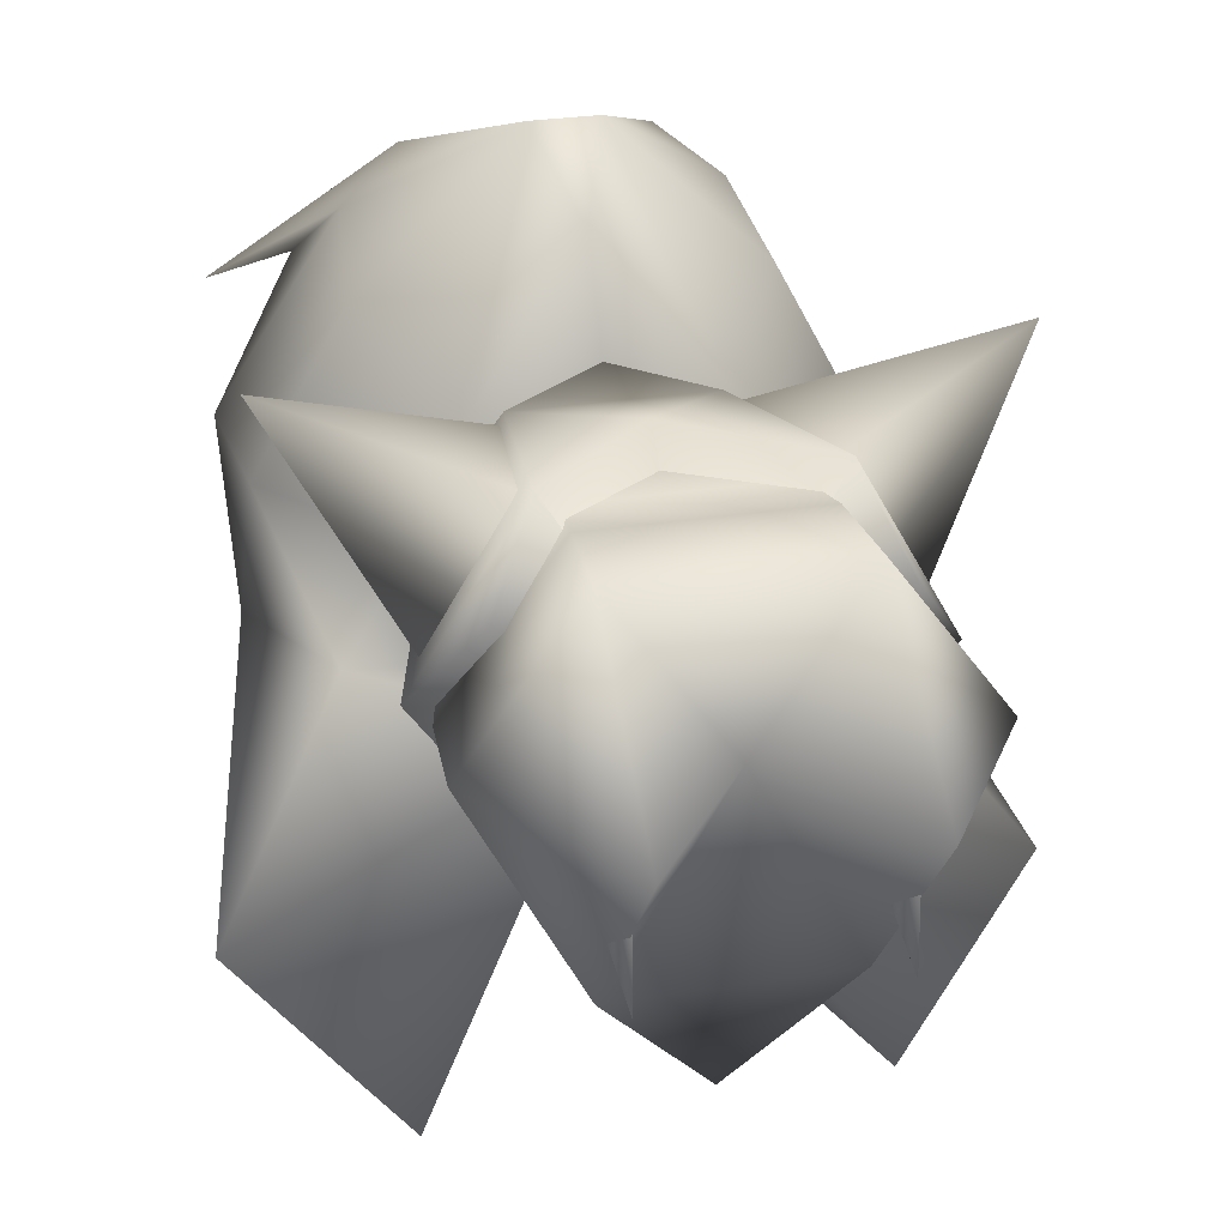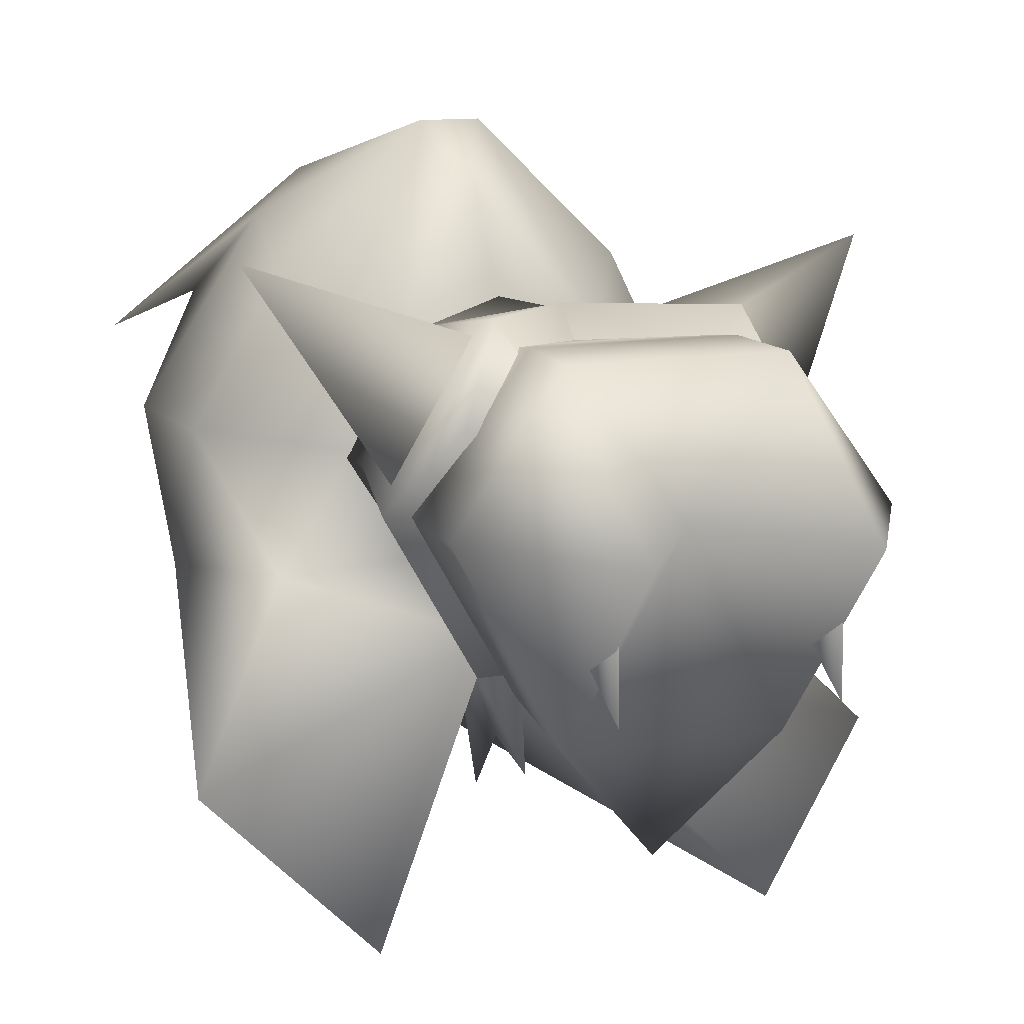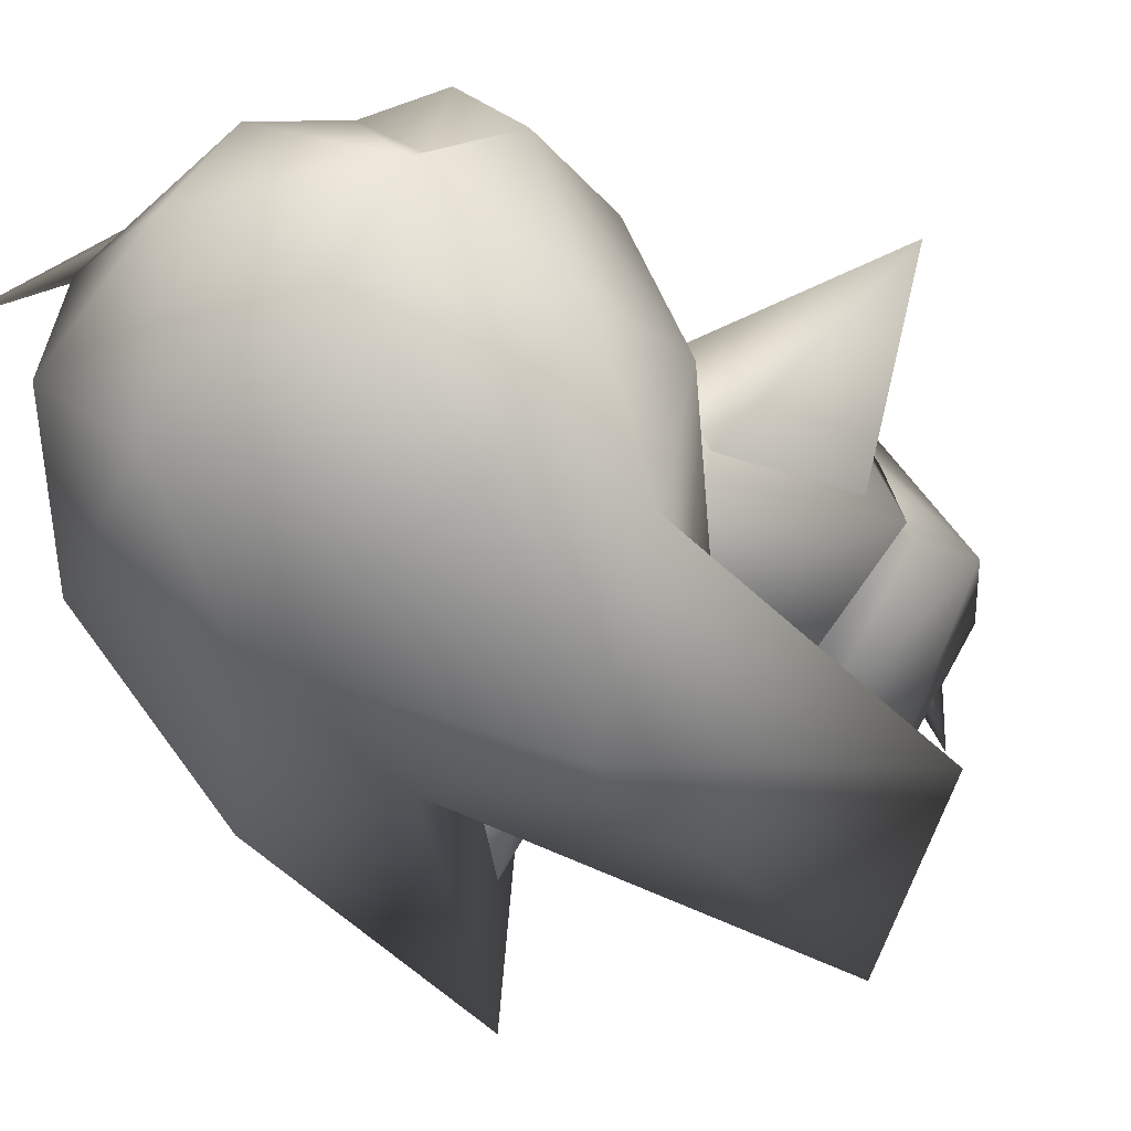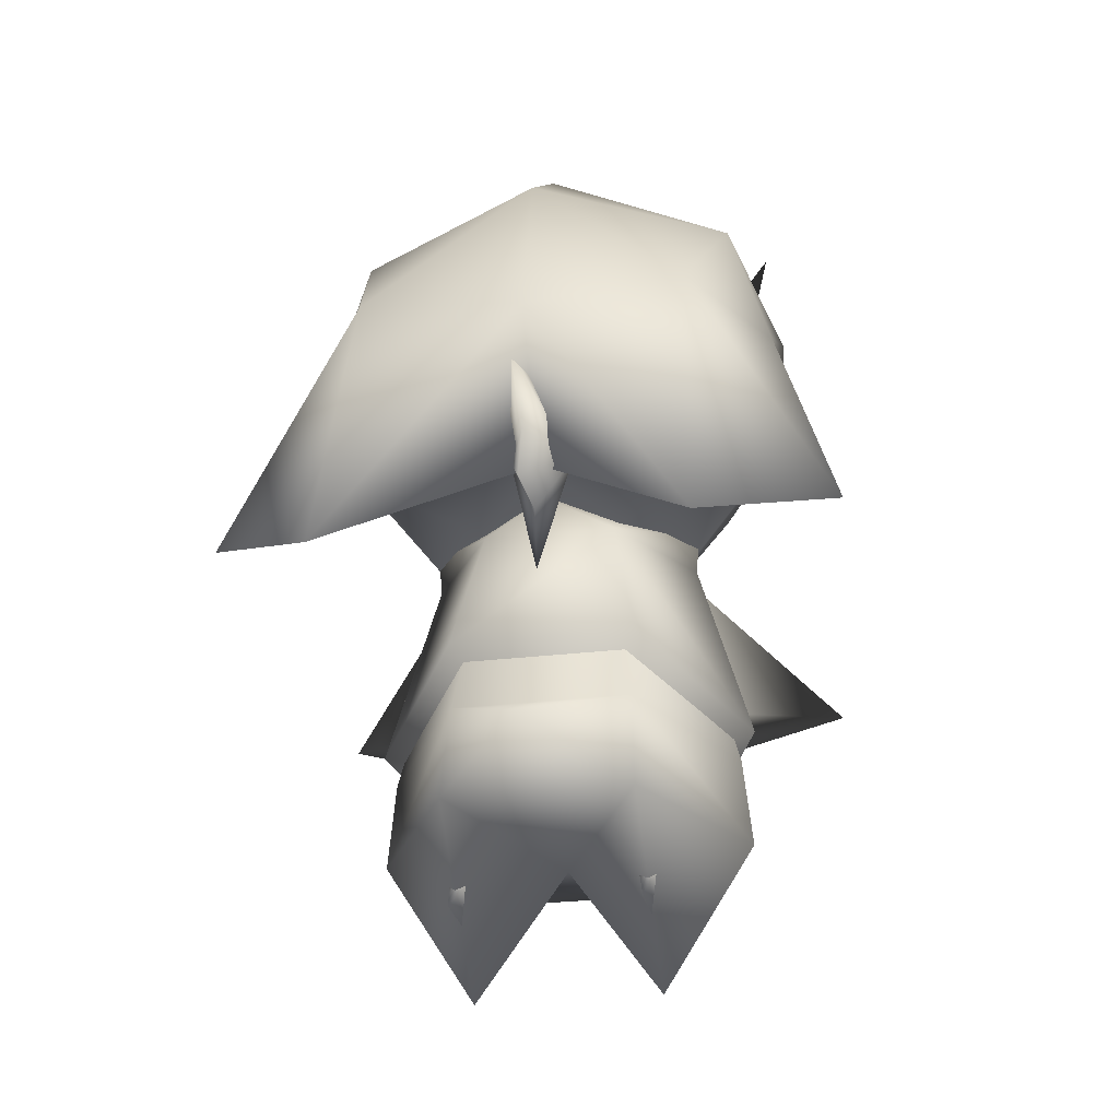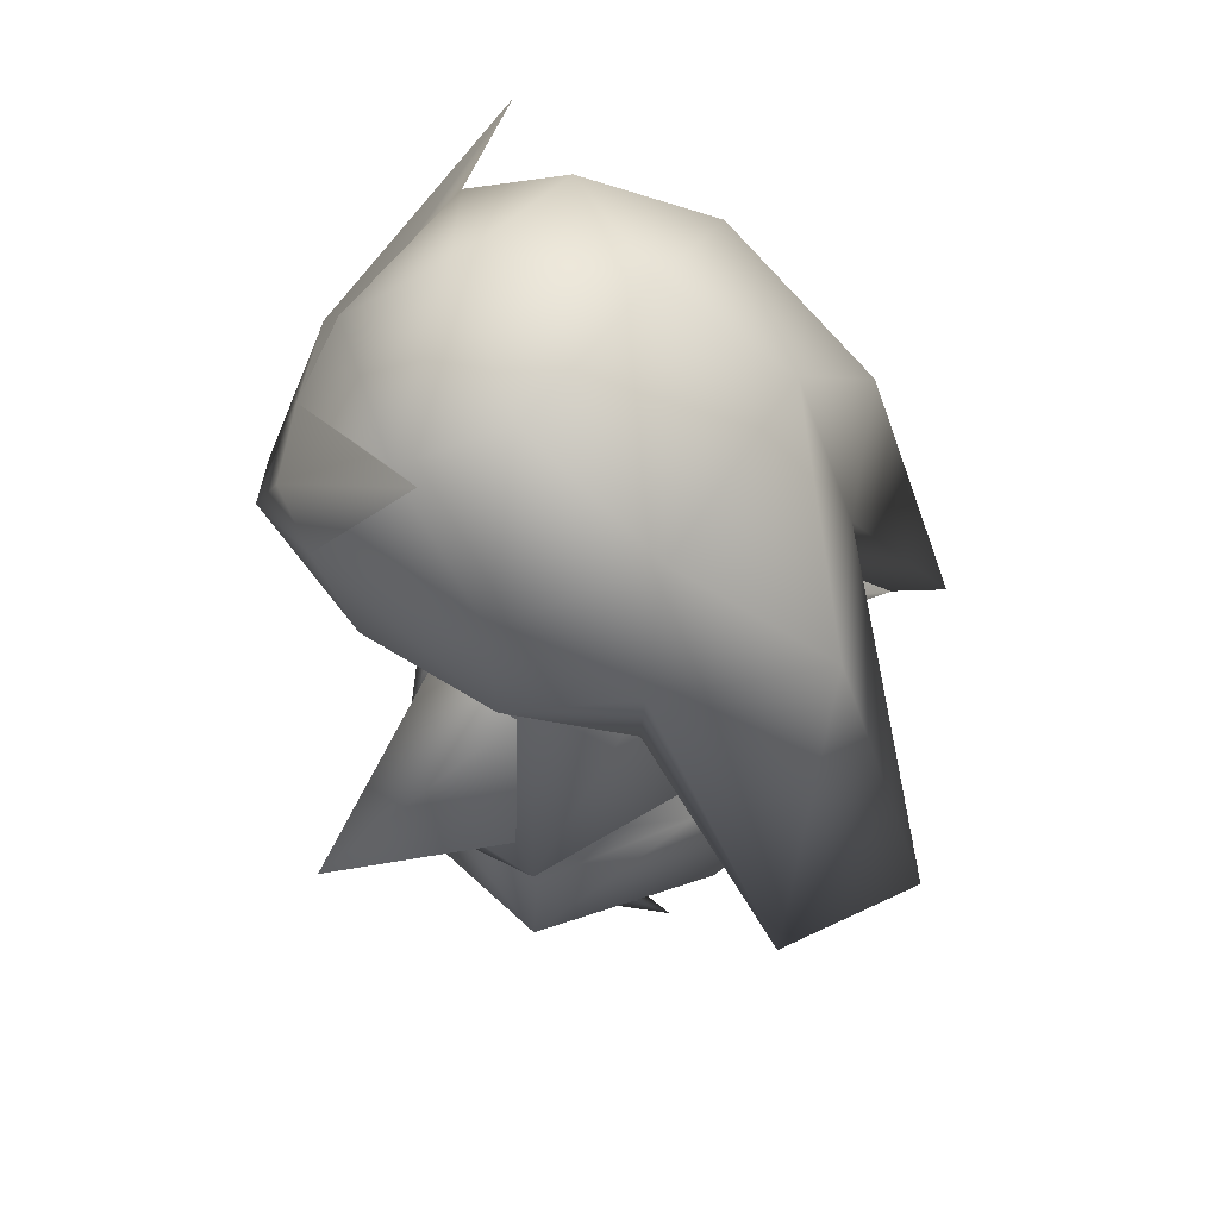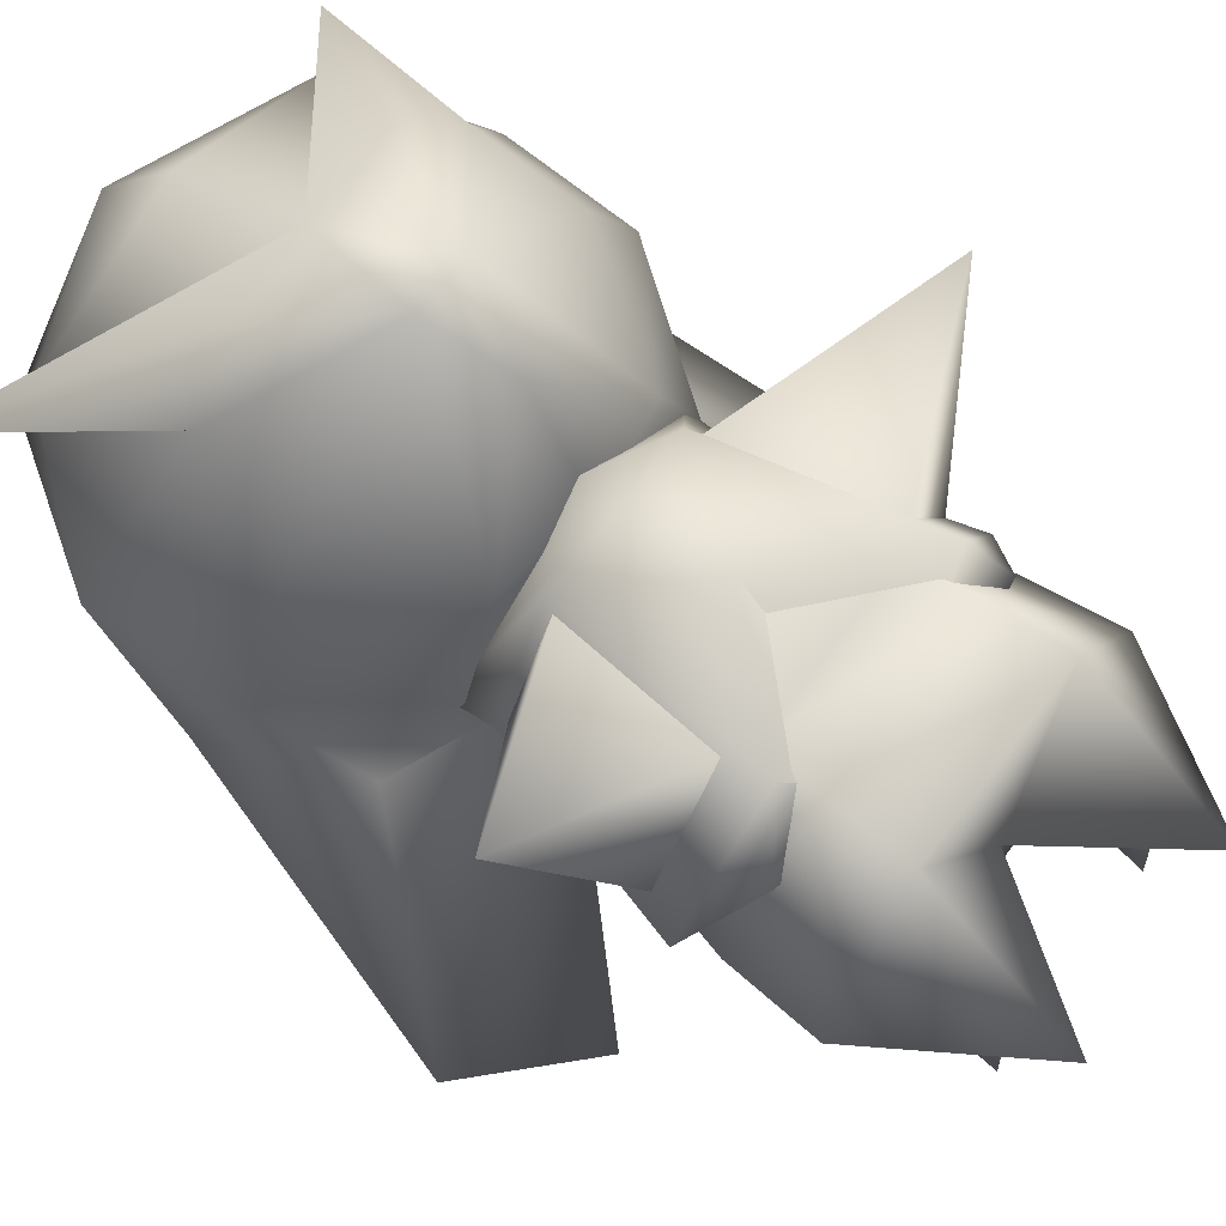
<metadata>
{"format":"obj","ext":"obj","renderer":"f3d","projection":"perspective","resolution":1024,"background":"white","views":[{"elev":25.9,"azim":-14.6,"up":"+Z"},{"elev":11.5,"azim":-23.7,"up":"+Z"},{"elev":-18.7,"azim":-142.1,"up":"+Z"},{"elev":-28.4,"azim":-169.8,"up":"+Y"},{"elev":53.6,"azim":98.4,"up":"+Y"},{"elev":65.1,"azim":-53.2,"up":"+Z"}]}
</metadata>
<code>
v 0.08719 0.459 0.09664
v 0.1292 0.4546 0.006436
v 0.2199 0.5743 0.01011
v 0 0.4438 0.09435
v 0.1497 0.5624 0.1394
v 0 0.4991 0.2001
v 0.02577 0.56 0.2565
v 0.1749 0.4967 -0.1007
v -0.08719 0.459 0.09664
v -0.1292 0.4546 0.006436
v 0.138 0.6482 0.176
v 0.2235 0.6231 -0.1101
v -0.02577 0.56 0.2565
v -0.2199 0.5743 0.01011
v -0.1749 0.4967 -0.1007
v 0.2256 0.6953 0.01282
v 0.1844 0.7498 -0.1191
v -0.1497 0.5624 0.1394
v -0.138 0.6482 0.176
v -0.2235 0.6231 -0.1101
v -0.2256 0.6953 0.01282
v -0.1844 0.7498 -0.1191
v 0 0.6699 0.2152
v 0.09109 0.6735 0.2114
v 0.2088 0.8396 0.06237
v -0.09109 0.6735 0.2114
v 0.1507 0.7873 0.09711
v -0.2088 0.8396 0.06237
v -0.1507 0.7873 0.09711
v 0 0.8629 -0.08445
v 0 0.7713 -0.1994
v -0.1343 0.8334 0.0008862
v 0.1343 0.8334 0.0008862
v 0 0.8582 0.07537
v -0.1544 0.6054 -0.2605
v 0.1544 0.6054 -0.2605
v -0.001428 0.5952 -0.2551
v 0 0.7827 0.1699
v 0.03077 0.4892 -0.1429
v 0 0.4048 -0.2608
v 0 0.4647 -0.243
v 0 0.415 -0.179
v 0 0.5068 -0.2963
v 0 0.3585 -0.1673
v 0 0.5499 -0.1943
v 0 0.453 -0.09383
v -0.03077 0.4892 -0.1429
v 0.06462 0.4464 -0.08294
v -0.06462 0.4464 -0.08294
v 0 0.4733 -0.1607
v 0.2874 0.3667 -0.2352
v 0.166 0.3018 -0.354
v -0.2874 0.3667 -0.2352
v -0.166 0.3018 -0.354
o merged_0_0_node
g polygon_0
f 1 2 3
f 1 4 2
f 1 3 5
f 1 6 4
f 1 5 7
f 1 7 6
f 2 8 3
f 4 6 9
f 4 9 10
f 5 11 7
f 8 12 3
f 6 13 9
f 6 7 13
f 10 9 14
f 10 14 15
f 12 16 3
f 12 17 16
f 13 18 9
f 13 19 18
f 18 14 9
f 15 14 20
f 14 21 20
f 21 22 20
f 23 7 24
f 23 13 7
f 23 24 25
f 23 26 13
f 23 25 27
f 23 28 26
f 23 29 28
f 7 11 24
f 11 27 25
f 11 25 24
f 13 26 19
f 19 28 29
f 19 26 28
f 30 31 22
f 30 17 31
f 30 22 32
f 30 33 17
f 30 32 34
f 30 34 33
f 31 35 22
f 31 17 36
f 31 37 35
f 31 36 37
f 32 29 34
f 32 22 21
f 32 21 29
f 33 16 17
f 33 34 27
f 33 27 16
f 35 20 22
f 36 17 12
f 21 19 29
f 34 38 27
f 34 29 38
f 16 27 11
f 29 23 38
f 38 23 27
f 39 40 41
f 39 42 40
f 39 41 43
f 39 44 42
f 39 43 45
f 39 46 44
f 40 47 41
f 40 42 47
f 44 46 47
f 44 47 42
f 41 47 43
f 47 45 43
f 48 2 4
f 48 8 2
f 48 4 49
f 48 50 8
f 48 49 50
f 4 10 49
f 50 49 15
f 15 49 10
f 51 36 12
f 51 52 36
f 51 50 52
f 51 8 50
f 36 52 37
f 50 53 54
f 50 15 53
f 37 54 35
f 54 53 35
f 53 20 35
f 50 37 52
f 50 54 37
f 12 8 51
f 15 20 53
v -0.08343 0.2343 -0.1445
v -0.08763 0.1385 -0.1639
v -0.1753 0.1385 -0.001887
v 0 0.1742 -0.2588
v -0.1669 0.2215 -0.005341
v 0.08343 0.2343 -0.1445
v -0.1531 0.2735 -0.004006
v 0.05586 0.4297 -0.09166
v -0.05586 0.4297 -0.09166
v 0.08763 0.1385 -0.1639
v 0 0.1236 -0.001887
v -0.08343 0.2102 0.1183
v -0.08763 0.1385 0.1158
v -0.1117 0.4297 0
v 0.1531 0.2735 -0.004006
v 0.1117 0.4297 0
v 0.08763 0.1385 0.1158
v 0.1753 0.1385 -0.001887
v -0.07654 0.2651 0.1116
v 0.1669 0.2215 -0.005341
v 0.08343 0.2102 0.1183
v 0.07654 0.2651 0.1116
v 0.07383 0.4297 0.1058
v -0.07383 0.4297 0.1058
v -0.001283 0.3354 0.1317
v 0 0.4576 0.1222
v 0.09997 0.2351 0.137
v 0.1327 0.4704 0.0007936
v 0.1805 0.2519 -0.004633
v 0.1293 0.4309 0.0007936
v -0.09997 0.2351 0.137
v -0.1327 0.4704 0.0007936
v -0.1293 0.4309 0.0007936
v 0.133 0.2099 0.0631
v 0 0.2004 -0.02012
v 0.06307 0.4304 -0.104
v 0 0.5129 0
v 0 0.4569 -0.1269
v -0.1805 0.2519 -0.004633
v -0.133 0.2099 0.0631
v 0.08676 0.299 -0.1453
v -0.08676 0.299 -0.1453
v -0.06307 0.4304 -0.104
v -0.08763 0 -0.001887
v 0.08763 0 -0.001887
v -0.2561 0.3397 0.1724
v -0.05586 0.4297 0.09166
v 0.2561 0.3397 0.1724
v 0.05586 0.4297 0.09166
v 0.08698 0.05276 -0.122
v 0.07521 0.1011 -0.06699
v 0.09875 0.1011 -0.06699
v 0.08698 0.05497 -0.0429
v -0.08698 0.05276 -0.122
v -0.09875 0.1011 -0.06699
v -0.07521 0.1011 -0.06699
v -0.08698 0.05497 -0.0429
o merged_1_0_node
g polygon_0
f 55 56 57
f 55 58 56
f 55 57 59
f 55 60 58
f 55 59 61
f 55 62 60
f 55 61 63
f 55 63 62
f 56 58 64
f 56 64 65
f 58 60 64
f 57 66 59
f 57 67 66
f 59 66 61
f 63 61 68
f 62 69 60
f 62 70 69
f 65 71 67
f 67 71 66
f 64 60 72
f 61 66 73
f 69 74 60
f 69 75 74
f 69 76 75
f 75 66 71
f 75 72 74
f 75 71 72
f 72 60 74
f 77 78 79
f 77 80 78
f 77 79 81
f 77 82 80
f 77 81 83
f 77 84 82
f 77 83 84
f 78 85 79
f 78 80 86
f 78 87 85
f 78 86 87
f 81 88 83
f 81 79 89
f 81 89 88
f 88 89 83
f 82 84 90
f 82 91 80
f 82 90 92
f 82 92 91
f 80 91 86
f 84 83 90
f 85 87 93
f 85 89 79
f 85 93 94
f 85 94 89
f 94 93 89
f 89 95 83
f 89 96 95
f 83 95 90
f 92 90 97
f 97 95 96
f 97 90 95
f 91 92 86
f 87 97 93
f 87 86 97
f 86 92 97
f 89 93 96
f 96 93 97
f 98 56 65
f 98 57 56
f 98 65 67
f 98 67 57
f 65 99 71
f 65 64 99
f 71 99 72
f 72 99 64
f 100 101 68
f 100 73 101
f 100 68 61
f 100 61 73
f 102 70 103
f 102 69 70
f 102 103 76
f 102 76 69
f 73 66 75
f 73 75 76
f 73 76 103
f 73 103 101
f 104 105 106
f 104 107 105
f 104 106 107
f 108 109 110
f 108 111 109
f 108 110 111
o merged_2_0_node
g polygon_0
f 16 11 3
f 3 11 5
f 21 14 19
f 19 14 18

</code>
